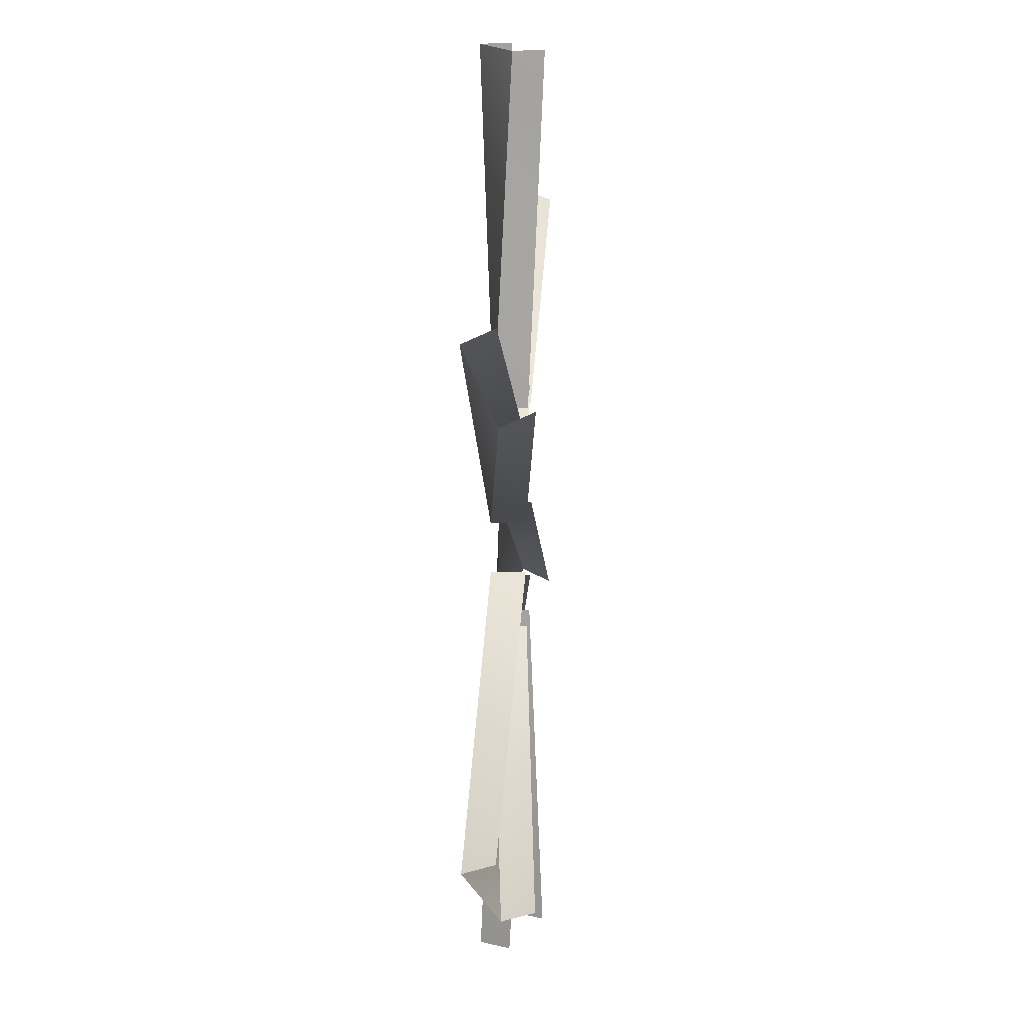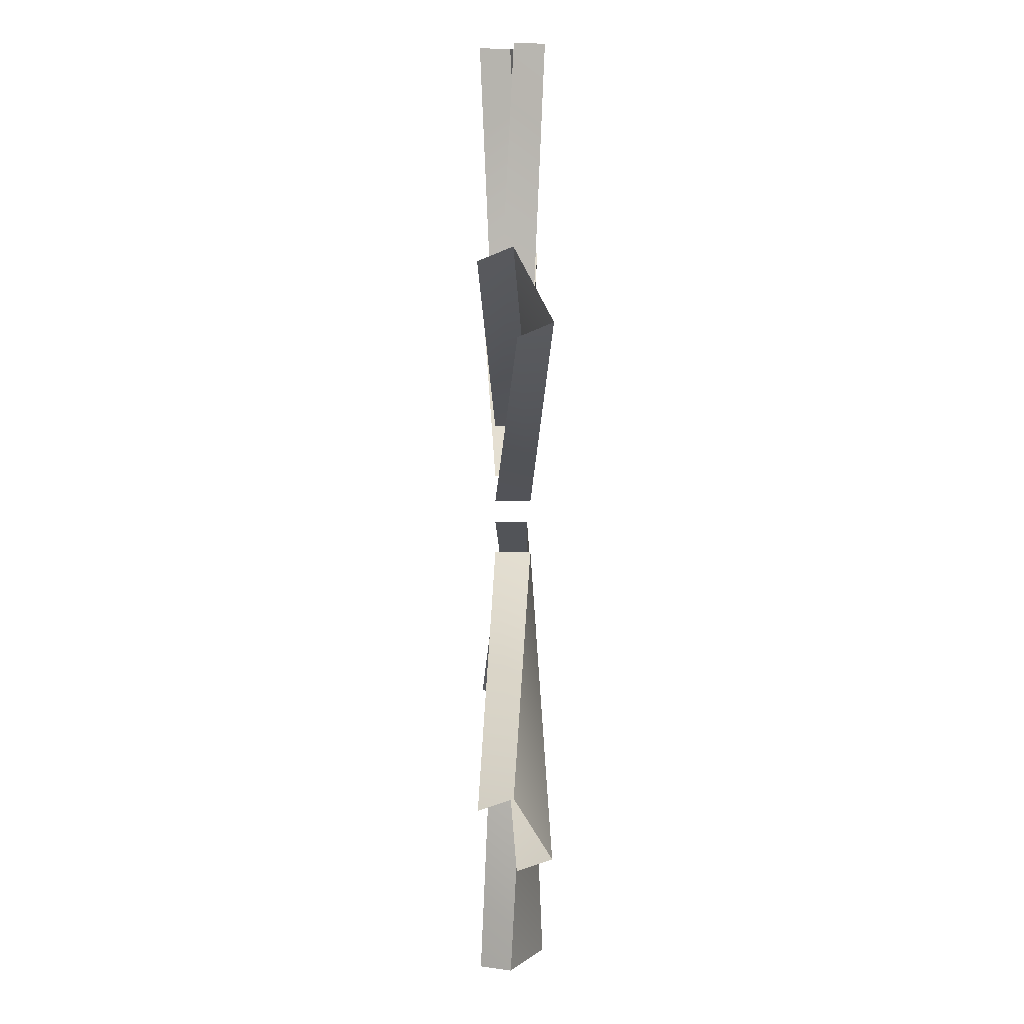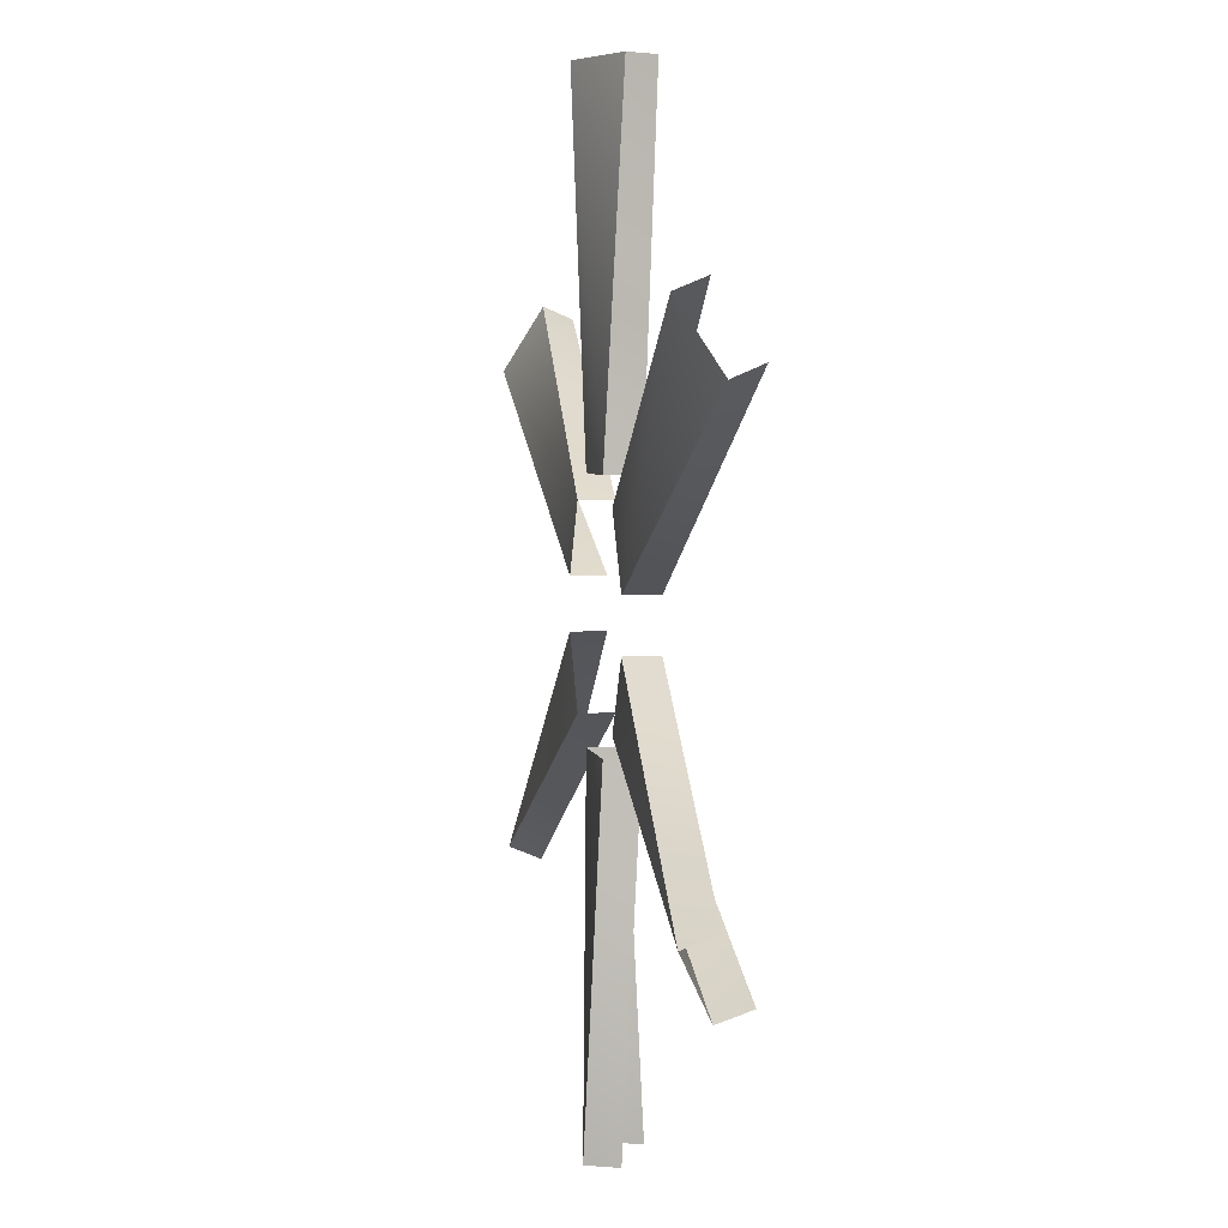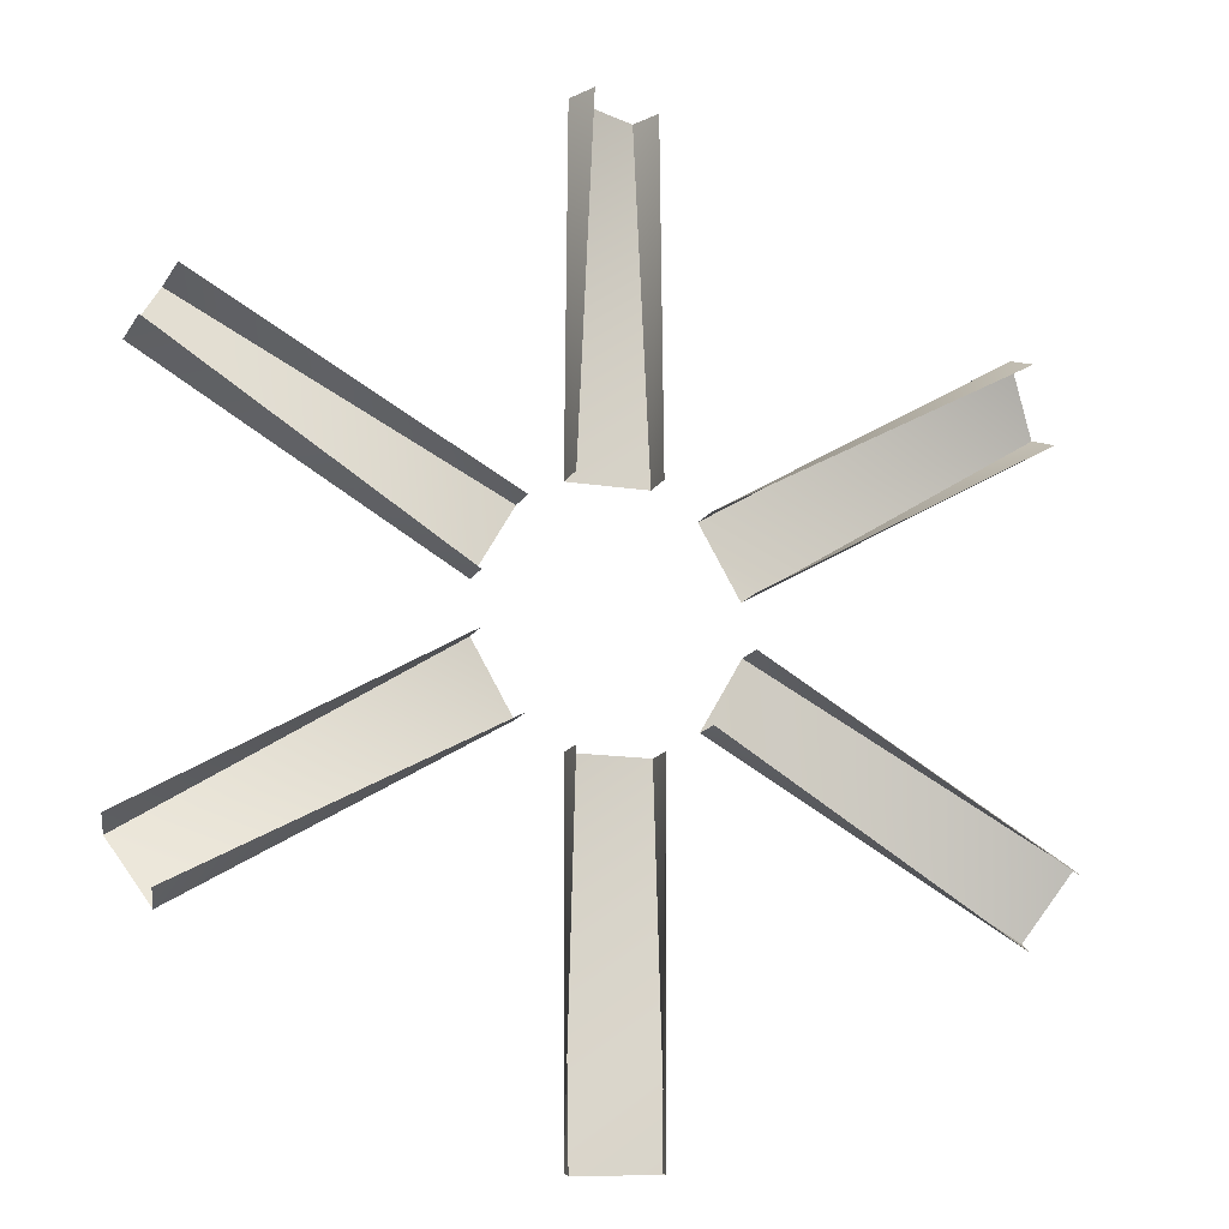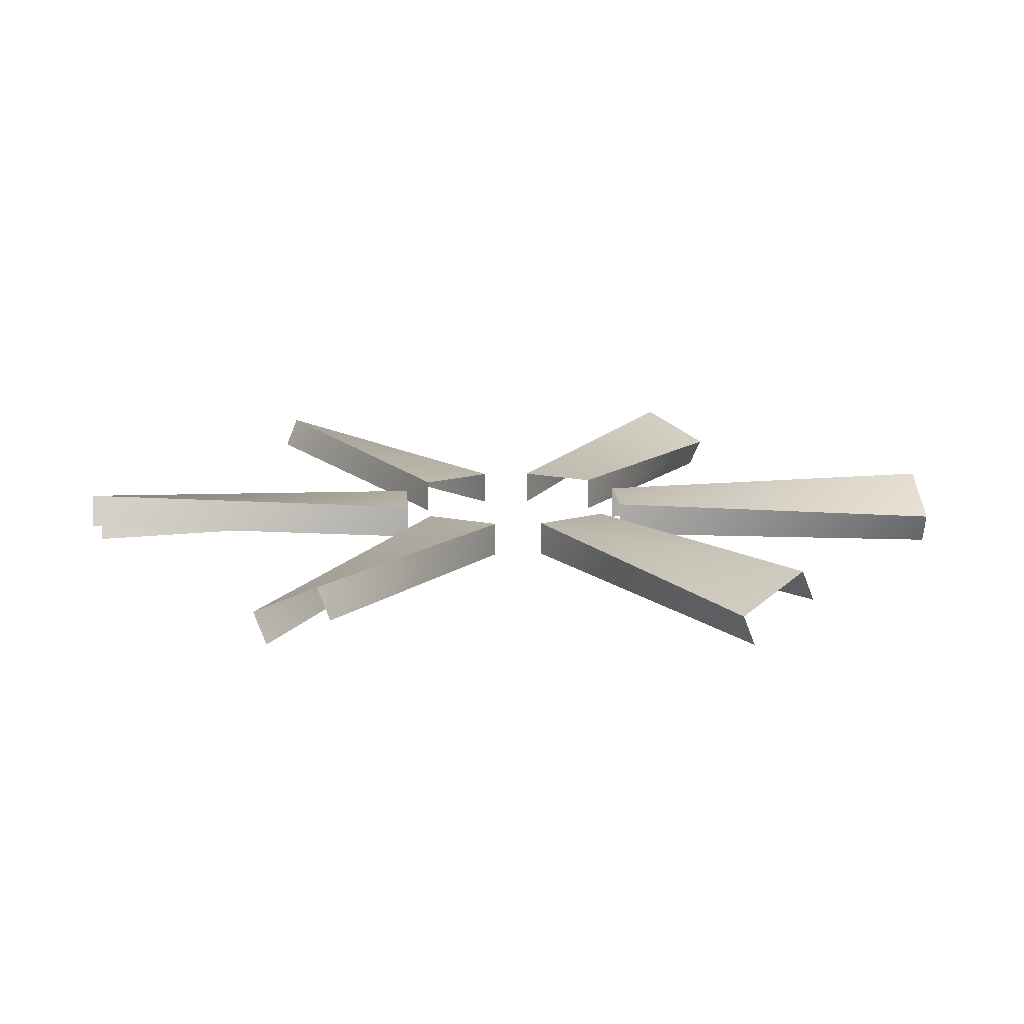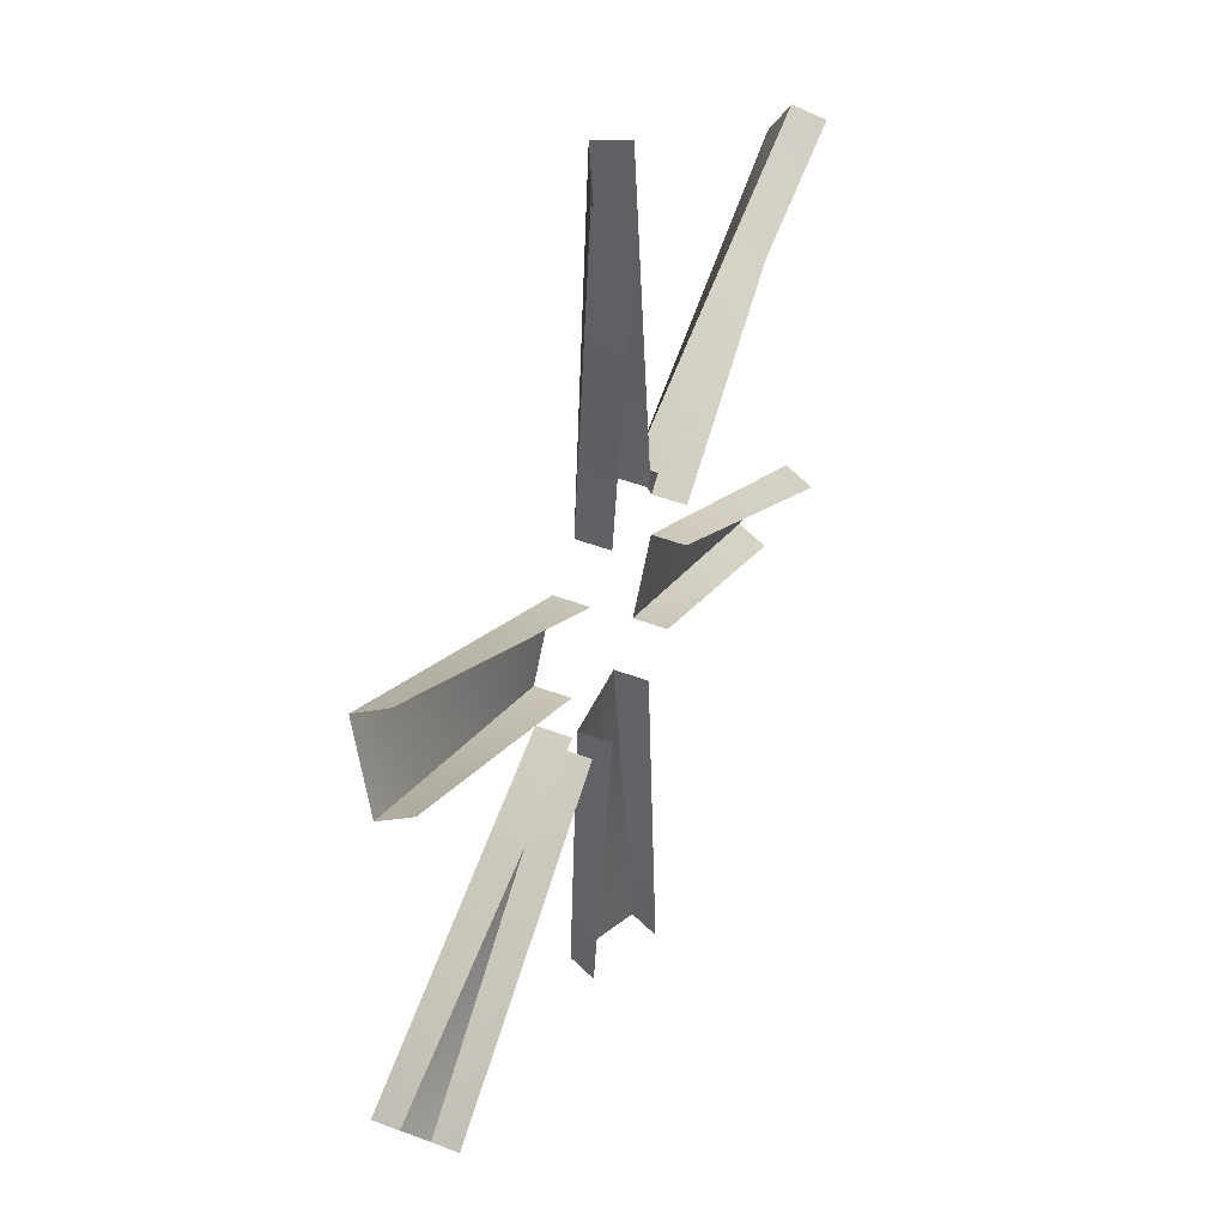
<metadata>
{"format":"obj","ext":"obj","renderer":"f3d","projection":"perspective","resolution":1024,"background":"white","views":[{"elev":16.2,"azim":-88.3,"up":"+Z"},{"elev":6.7,"azim":89.6,"up":"+Z"},{"elev":4.3,"azim":-100.6,"up":"+Z"},{"elev":-14.6,"azim":-19.2,"up":"+Z"},{"elev":13.7,"azim":26.6,"up":"+Y"},{"elev":46.3,"azim":-66.4,"up":"+Z"}]}
</metadata>
<code>
v  0.0478 -0.0202 -0.5119
v  -0.0313 0.0167 -0.5119
v  0.0441 0 -0.1301
v  -0.0432 0 -0.1301
v  -0.0469 -0.0169 -0.5119
v  -0.0432 -0.0371 -0.1301
v  0.0441 -0.0371 -0.1301
v  0.0321 -0.0538 -0.5119
v  0.4672 -0.0202 -0.2145
v  0.4277 0.0167 -0.283
v  0.1347 0 -0.0269
v  0.091 0 -0.1024
v  0.4198 -0.0169 -0.2966
v  0.091 -0.0371 -0.1024
v  0.1347 -0.0371 -0.0269
v  0.4594 -0.0538 -0.2281
v  0.4194 -0.0202 0.2974
v  0.4589 0.0167 0.2289
v  0.0906 0 0.1032
v  0.1342 0 0.0276
v  0.4668 -0.0169 0.2153
v  0.1342 -0.0371 0.0276
v  0.0906 -0.0371 0.1032
v  0.4272 -0.0538 0.2838
v  -0.0478 -0.0202 0.5119
v  0.0313 0.0167 0.5119
v  -0.0441 0 0.1301
v  0.0432 0 0.1301
v  0.0469 -0.0169 0.5119
v  0.0432 -0.0371 0.1301
v  -0.0441 -0.0371 0.1301
v  -0.0321 -0.0538 0.5119
v  -0.4672 -0.0202 0.2145
v  -0.4277 0.0167 0.283
v  -0.1347 0 0.0269
v  -0.091 0 0.1024
v  -0.4198 -0.0169 0.2966
v  -0.091 -0.0371 0.1024
v  -0.1347 -0.0371 0.0269
v  -0.4594 -0.0538 0.2281
v  -0.4194 -0.0202 -0.2974
v  -0.4589 0.0167 -0.2289
v  -0.0906 0 -0.1032
v  -0.1342 0 -0.0276
v  -0.4668 -0.0169 -0.2153
v  -0.1342 -0.0371 -0.0276
v  -0.0906 -0.0371 -0.1032
v  -0.4272 -0.0538 -0.2838
g fan_1
f 1 2 3
f 4 2 5 6
f 1 3 7 8
f 2 4 3
f 9 10 11
f 12 10 13 14
f 9 11 15 16
f 10 12 11
f 17 18 19
f 20 18 21 22
f 17 19 23 24
f 18 20 19
f 25 26 27
f 28 26 29 30
f 25 27 31 32
f 26 28 27
f 33 34 35
f 36 34 37 38
f 33 35 39 40
f 34 36 35
f 41 42 43
f 44 42 45 46
f 41 43 47 48
f 42 44 43

</code>
